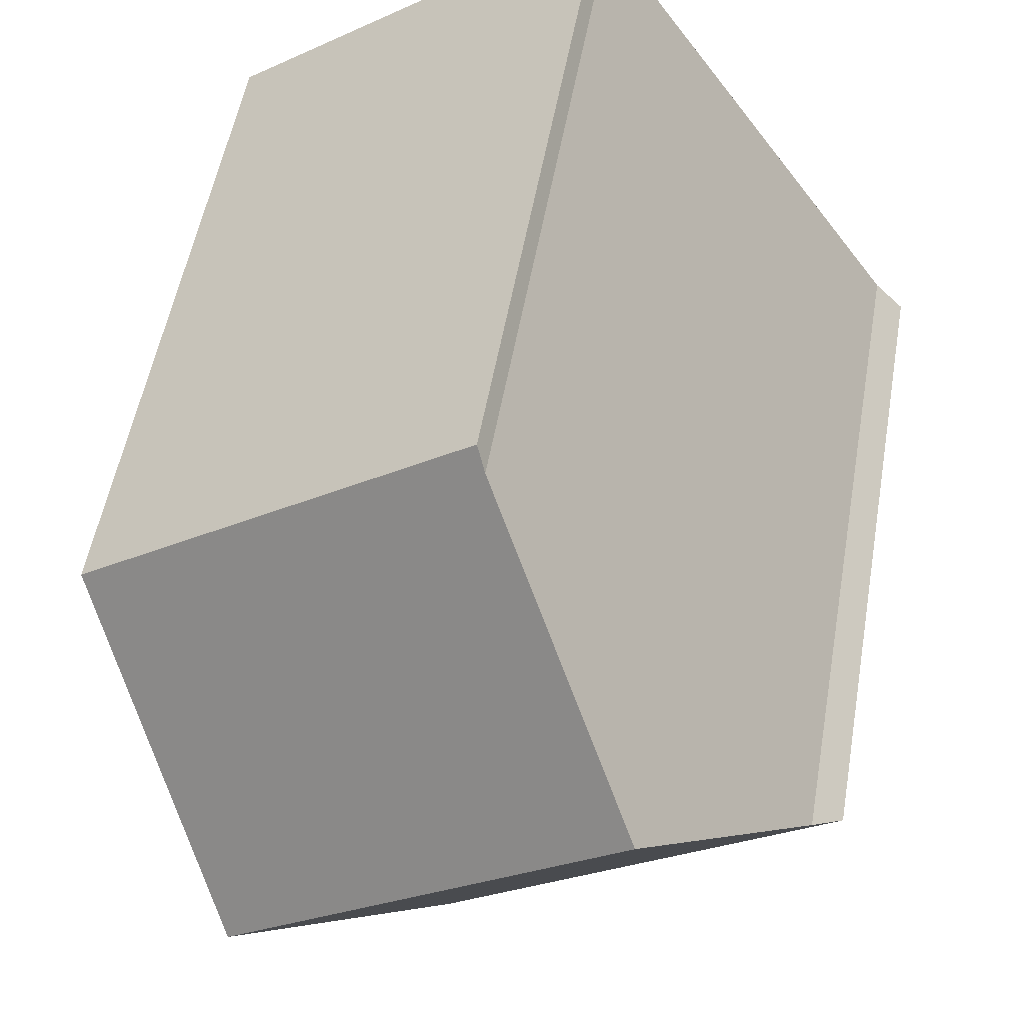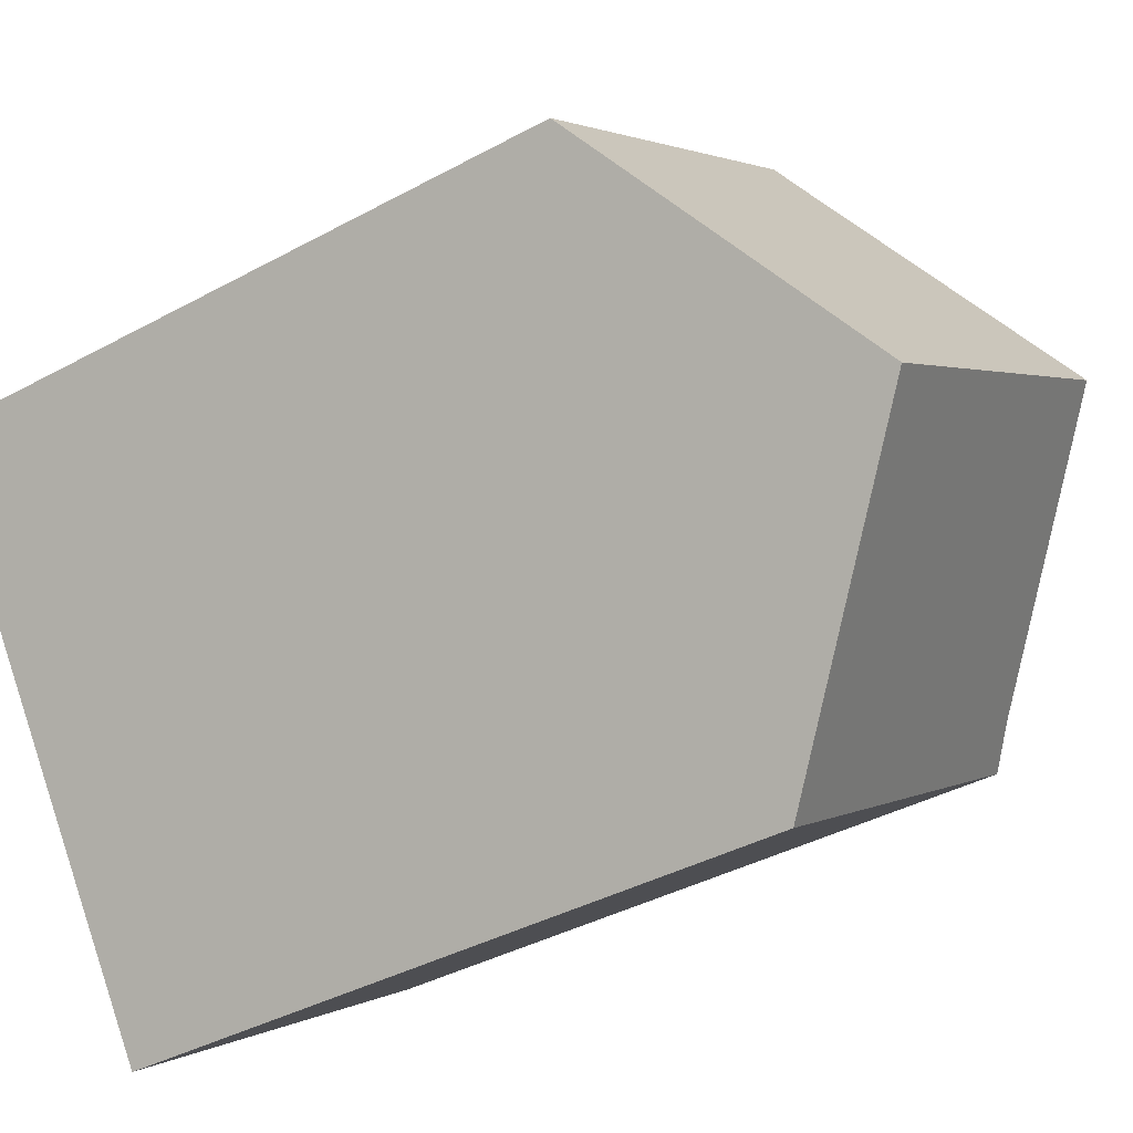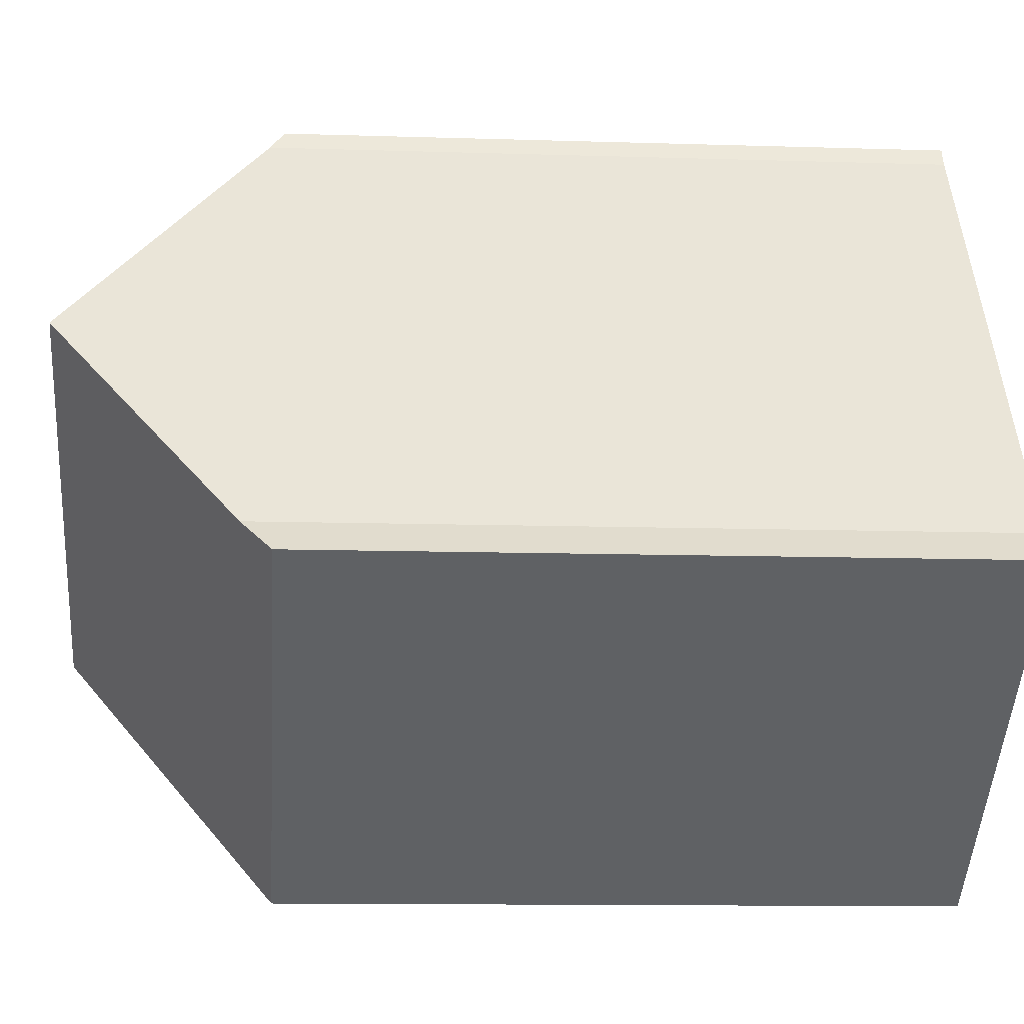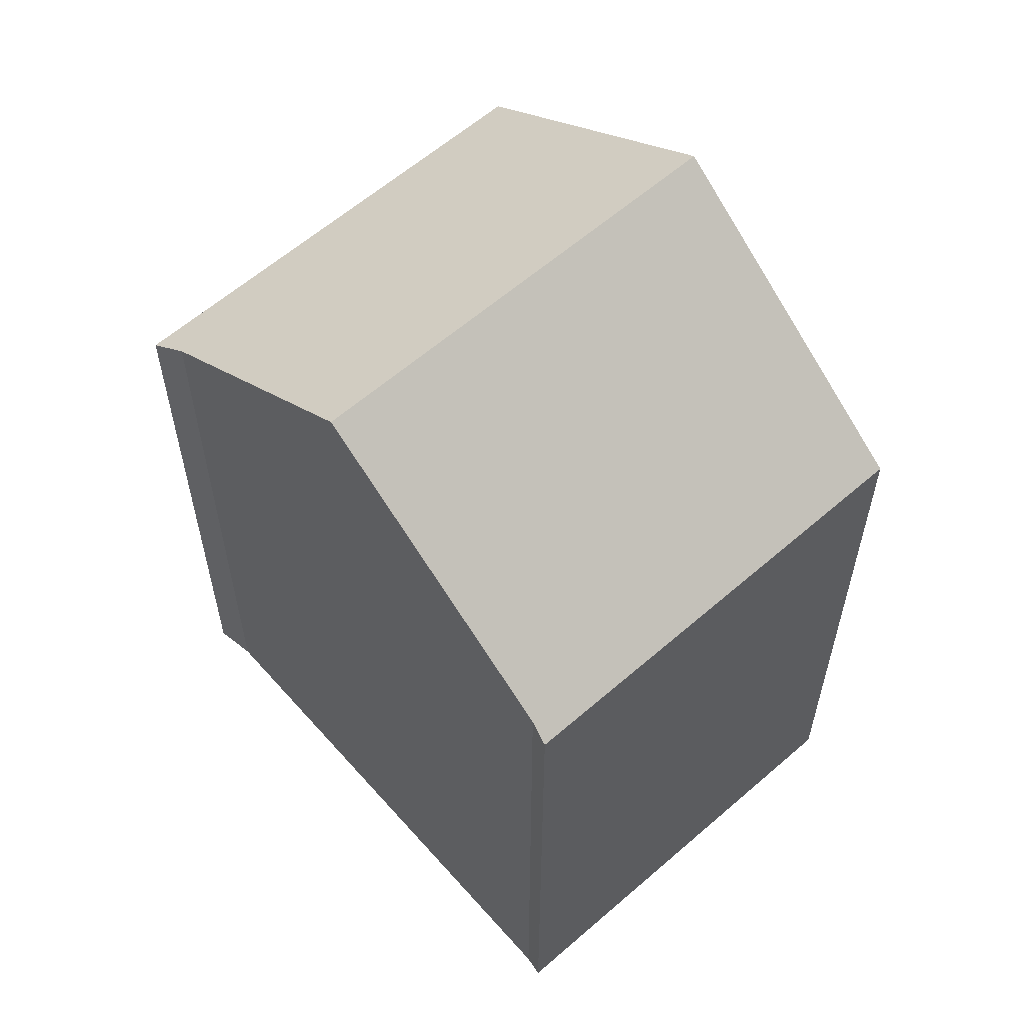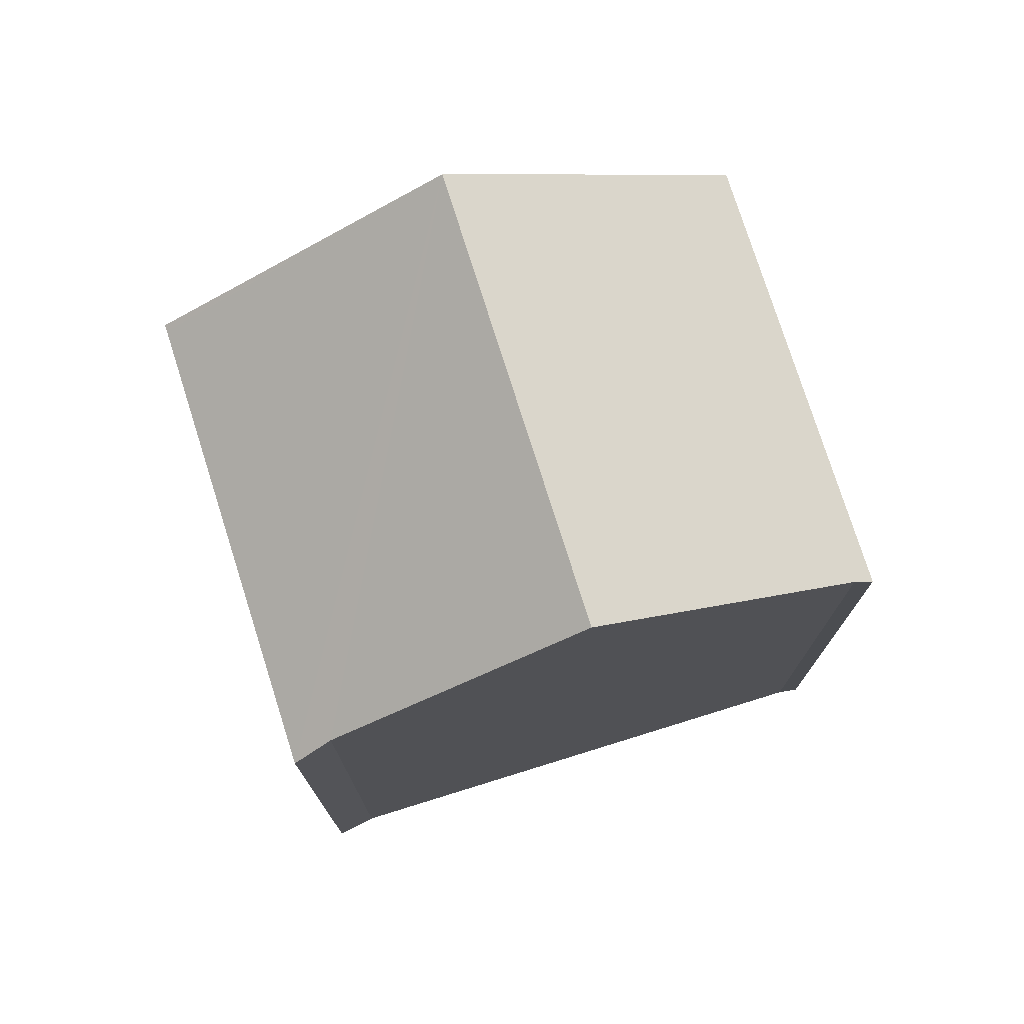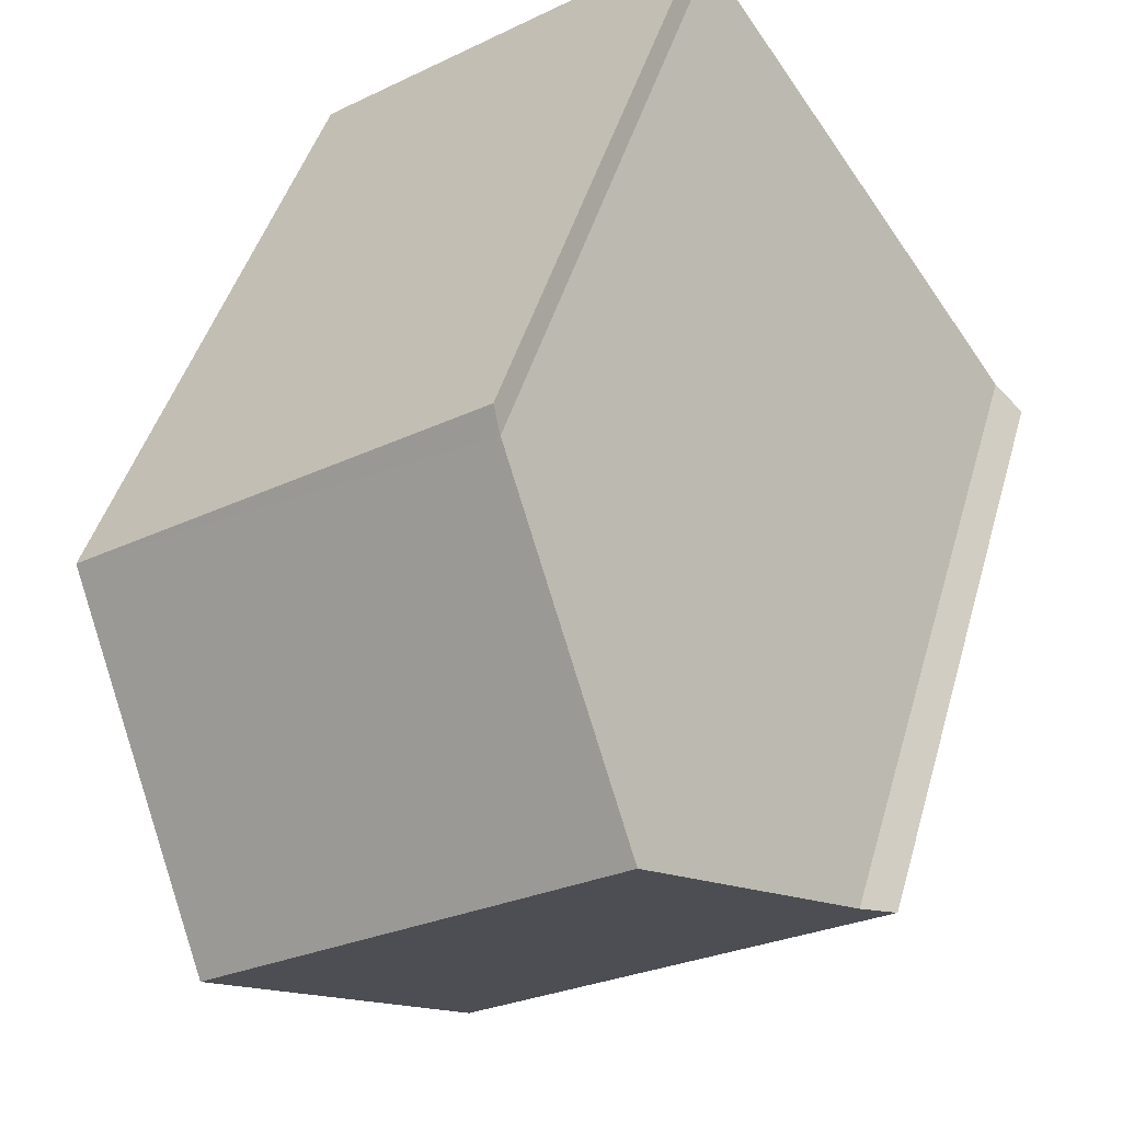
<metadata>
{"format":"obj","ext":"obj","renderer":"f3d","projection":"perspective","resolution":1024,"background":"white","views":[{"elev":52.0,"azim":-170.2,"up":"+Z"},{"elev":-39.0,"azim":124.4,"up":"+Z"},{"elev":-11.5,"azim":-94.4,"up":"+Z"},{"elev":60.7,"azim":-6.2,"up":"+Y"},{"elev":76.5,"azim":-72.2,"up":"+Y"},{"elev":44.0,"azim":-164.6,"up":"+Z"}]}
</metadata>
<code>
v  3.94 19.41 5.347
v  15.59 15.13 4.603
v  12.19 19.41 -0.506
v  15.87 14.78 5.018
v  7.495 15.09 10.42
v  7.703 14.77 10.83
v  8.385 14.78 -5.948
v  11.25 18.22 -1.926
v  8.512 14.78 -6.038
v  0 14.78 9.048e-16
v  0.646 15.4 0.649
v  8.512 3.697e-16 -6.038
v  0 0 0
v  8.385 3.642e-16 -5.948
v  0.646 -3.974e-17 0.649
v  7.495 -6.38e-16 10.42
v  3.94 -3.274e-16 5.347
v  7.703 -6.629e-16 10.83
v  15.87 -3.073e-16 5.018
v  11.25 1.179e-16 -1.926
v  15.59 -2.819e-16 4.603
v  12.19 3.098e-17 -0.506
g defaultobject
f 1 2 3
f 2 1 4
f 4 1 5
f 4 5 6
f 7 8 9
f 8 7 3
f 3 7 10
f 3 10 11
f 1 3 11
f 12 7 9
f 7 12 10
f 10 12 13
f 13 12 14
f 10 15 11
f 15 10 13
f 11 5 1
f 5 11 15
f 5 15 16
f 16 15 17
f 16 6 5
f 6 16 18
f 6 19 4
f 19 6 18
f 2 8 3
f 8 2 4
f 8 4 19
f 8 19 9
f 9 19 20
f 9 20 12
f 20 19 21
f 20 21 22
f 16 19 18
f 19 16 17
f 19 17 15
f 19 15 21
f 21 15 22
f 22 15 13
f 22 13 14
f 22 14 20
f 20 14 12

</code>
